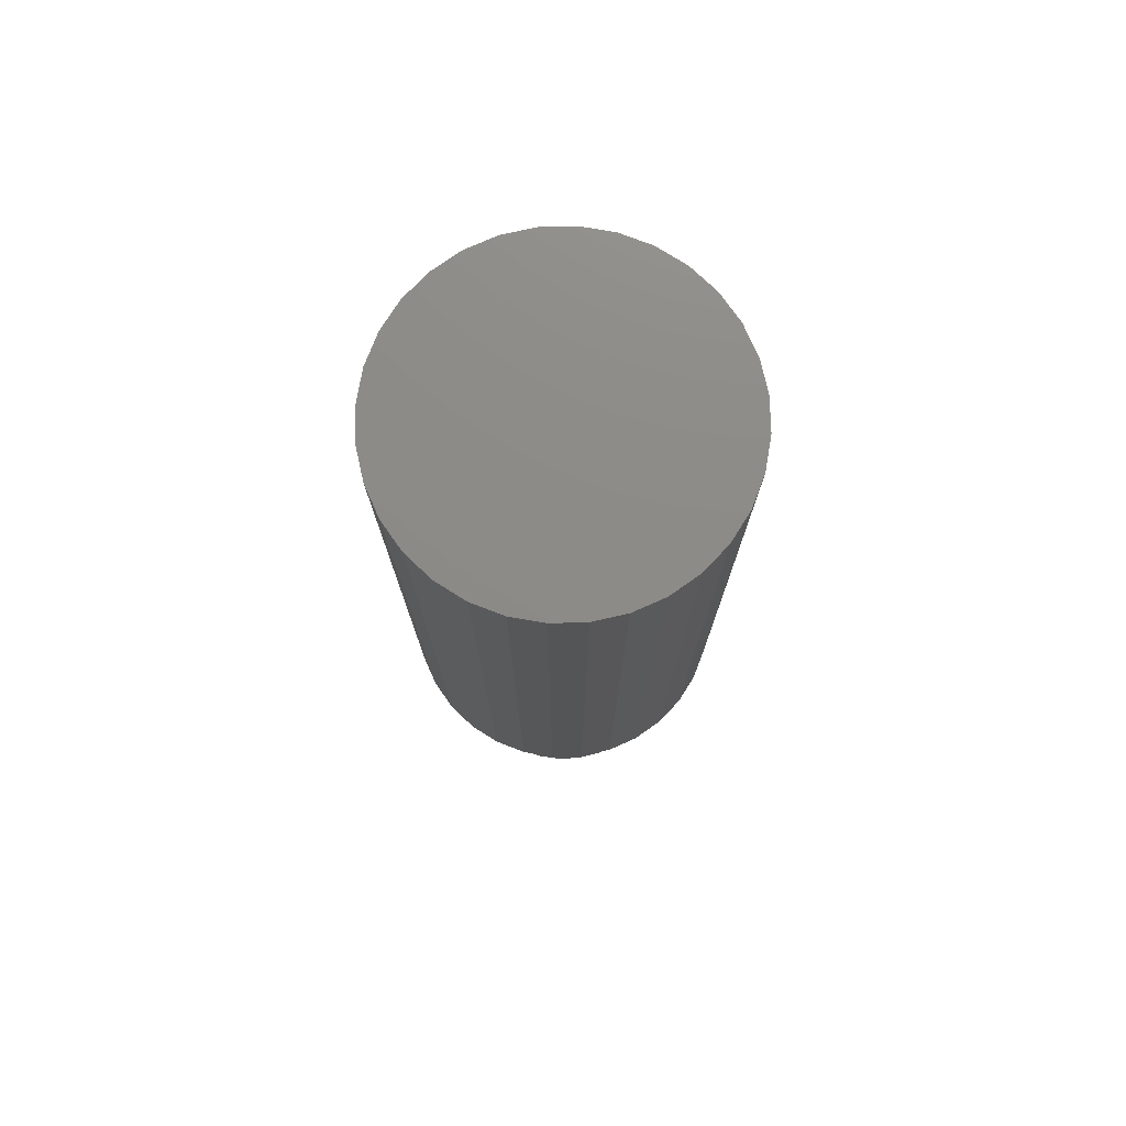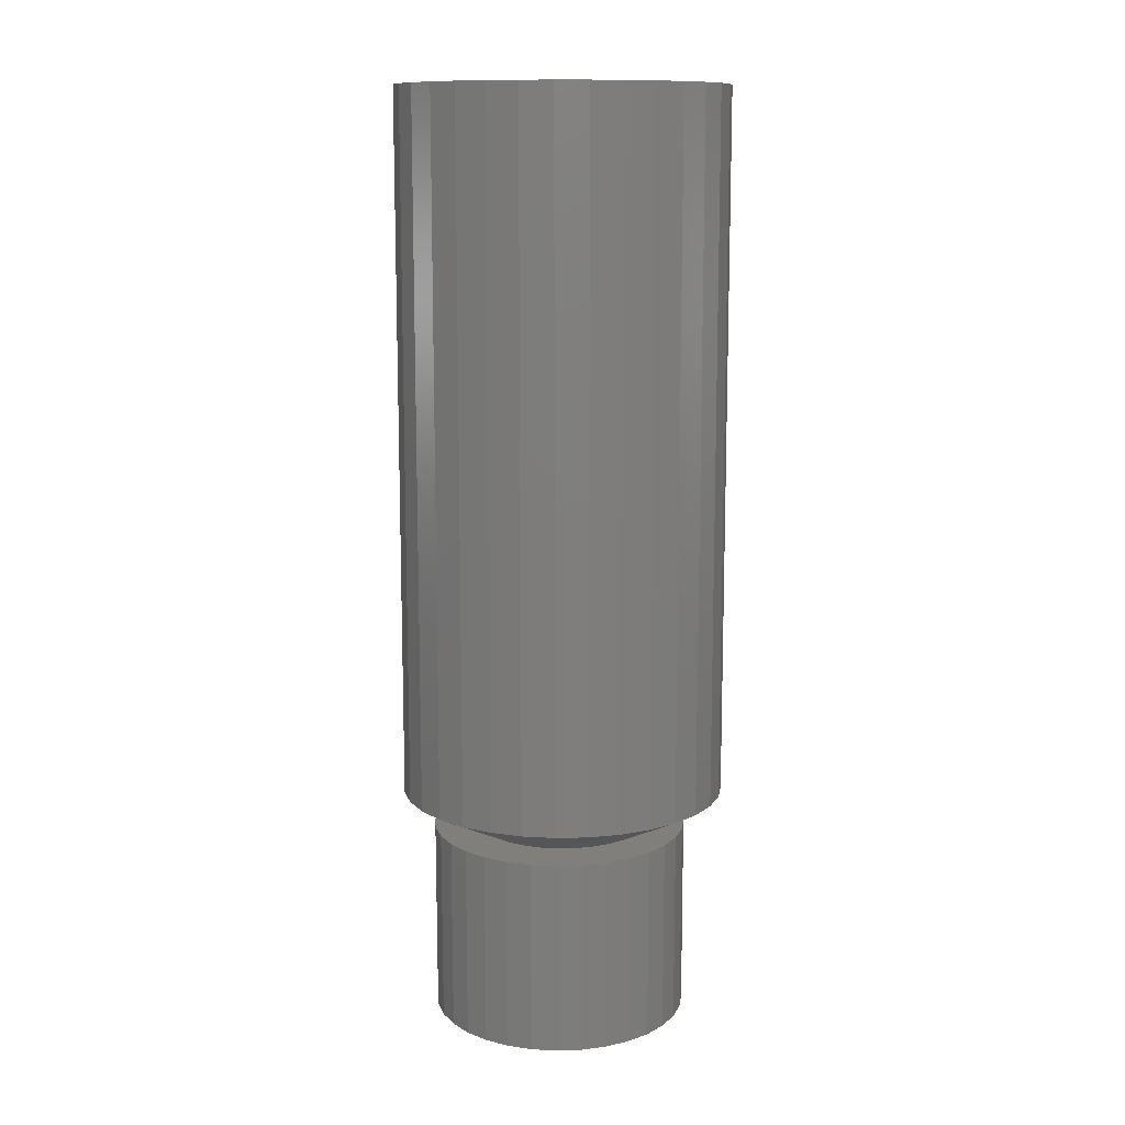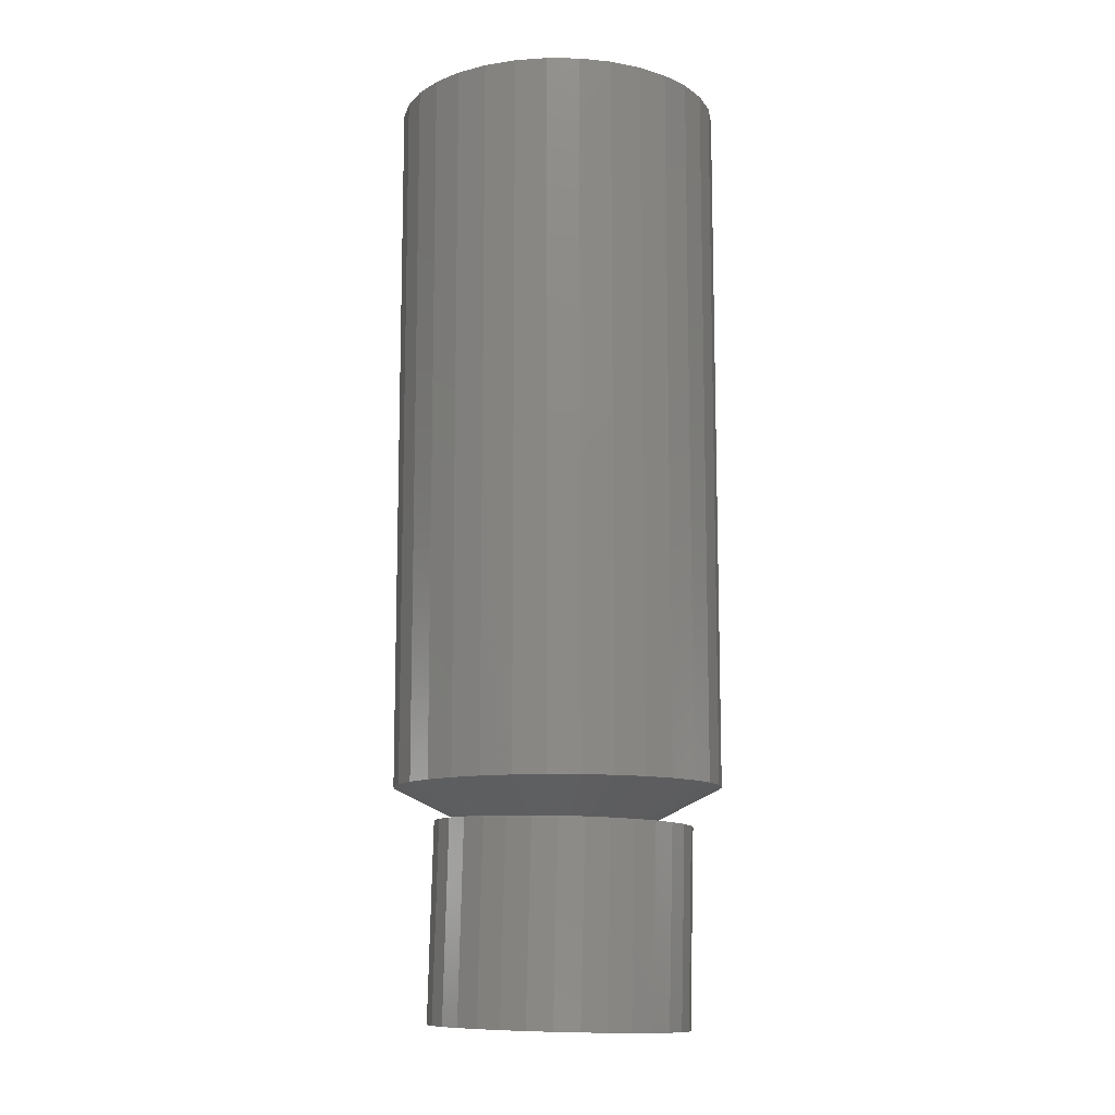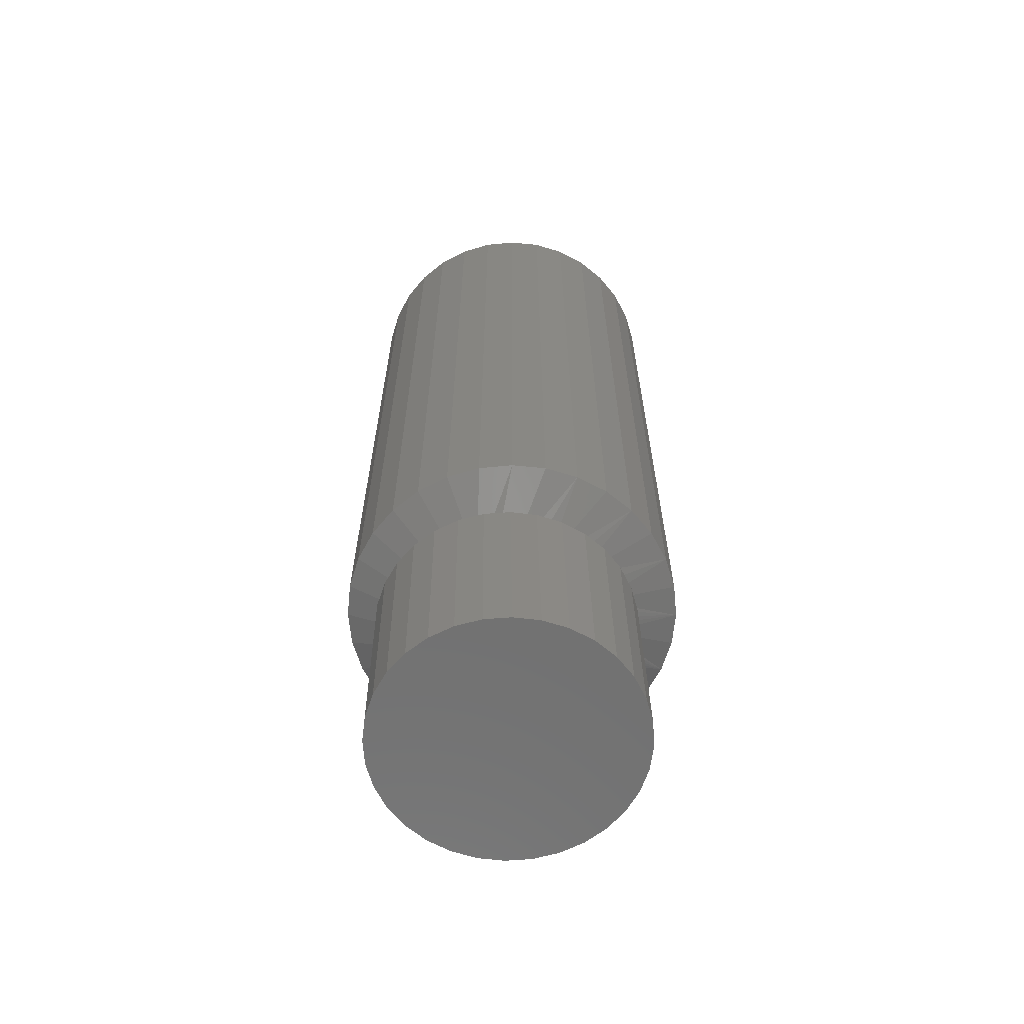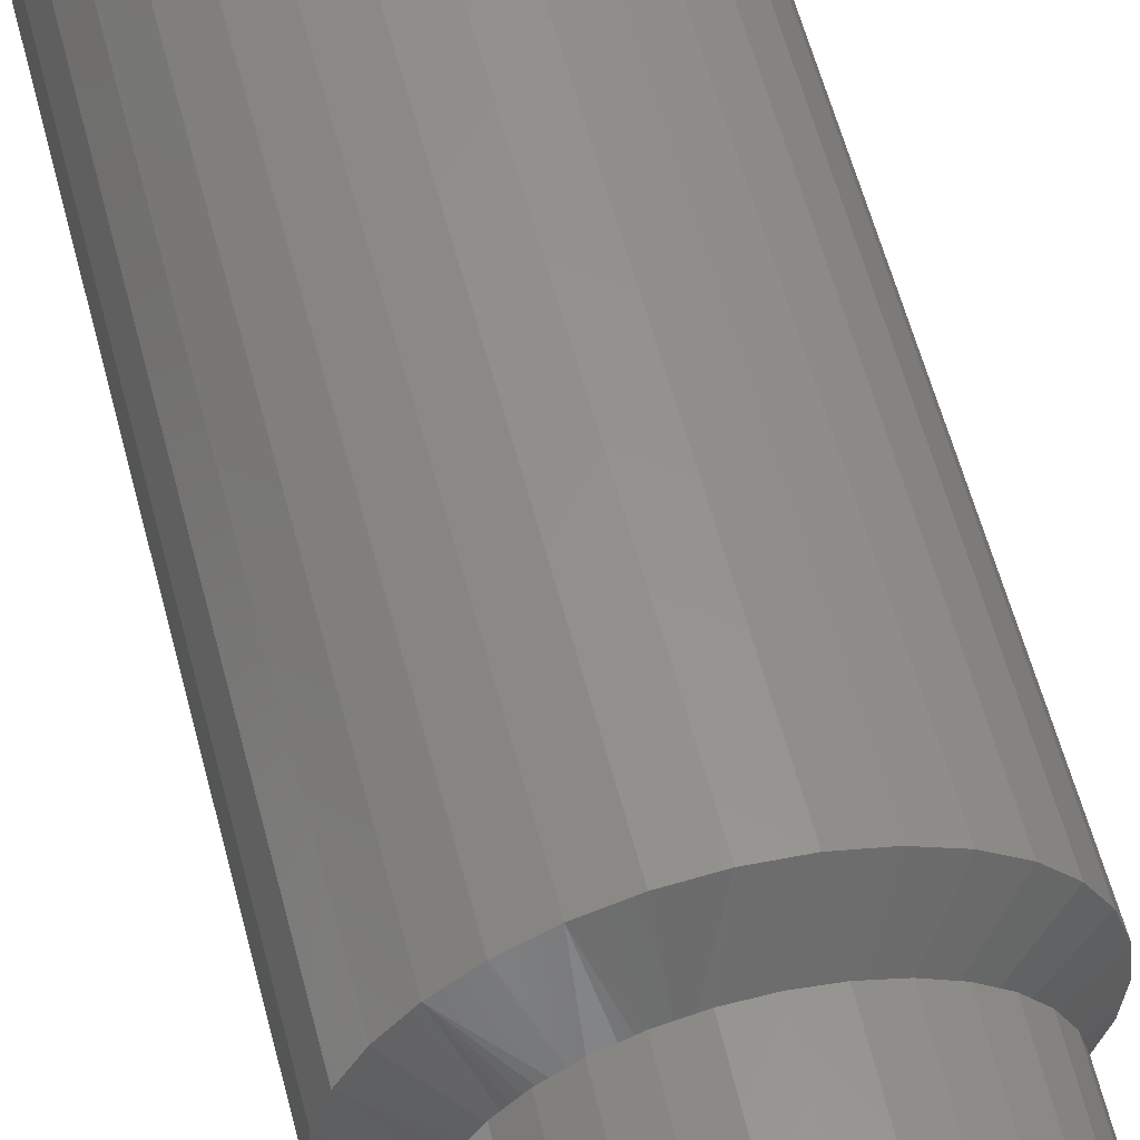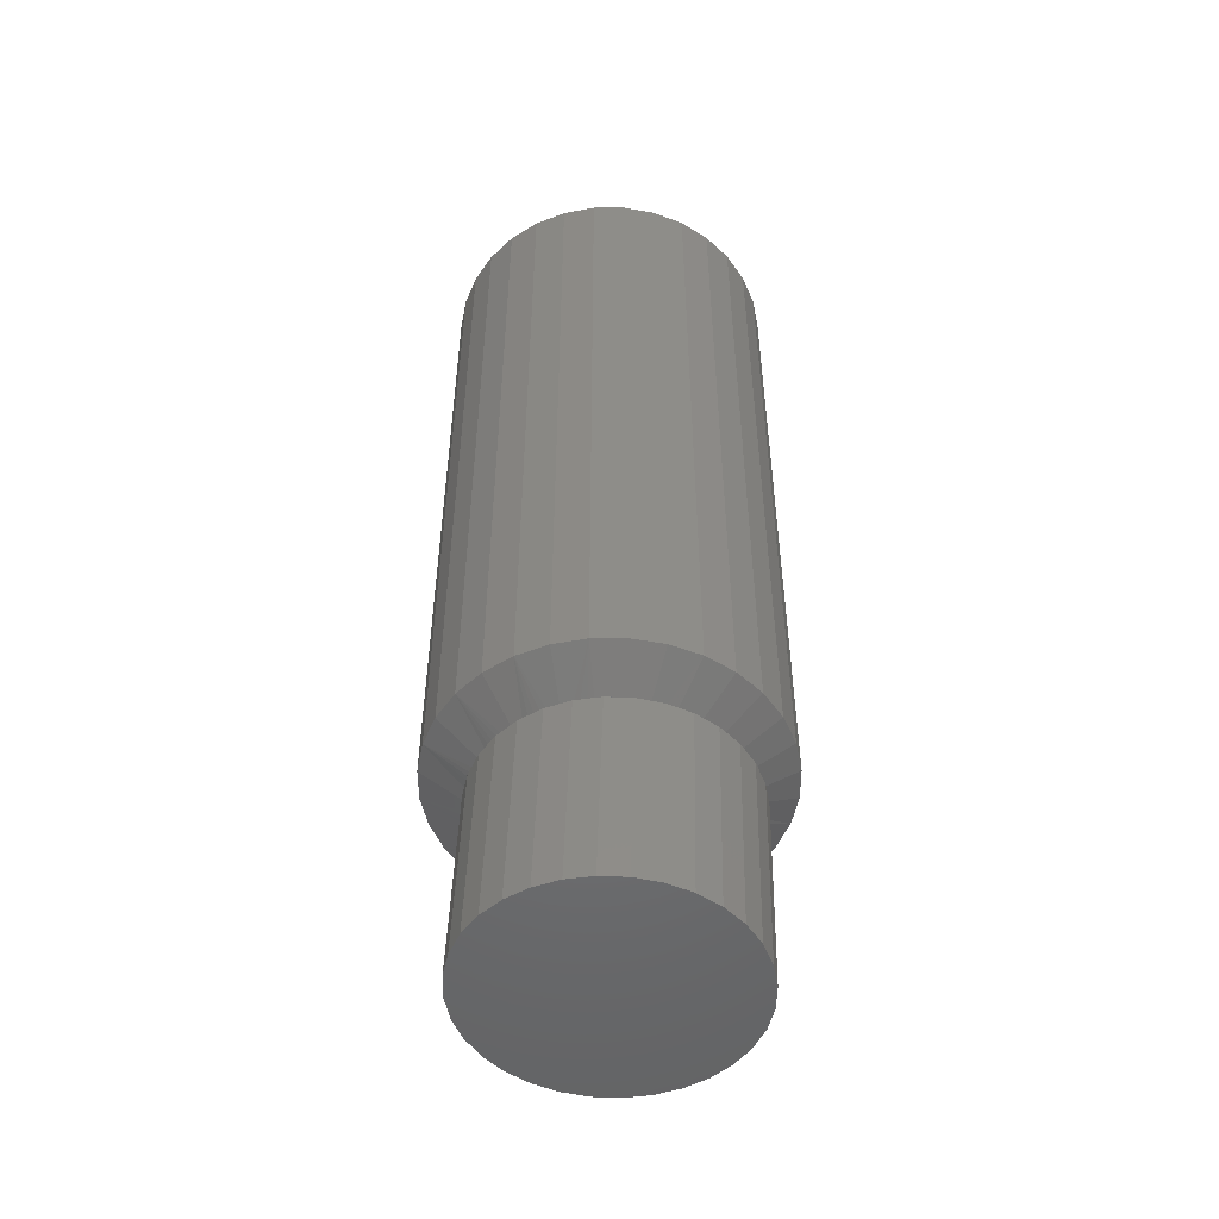
<metadata>
{"format":"stl","ext":"stl","renderer":"f3d","projection":"perspective","resolution":1024,"background":"white","views":[{"elev":76.2,"azim":172.9,"up":"+Z"},{"elev":11.8,"azim":-87.4,"up":"+Z"},{"elev":-11.3,"azim":172.4,"up":"+Z"},{"elev":-64.2,"azim":-67.6,"up":"+Z"},{"elev":57.7,"azim":165.6,"up":"+Y"},{"elev":-50.7,"azim":-174.2,"up":"+Z"}]}
</metadata>
<code>
# stl→obj: 176 verts, 348 faces
v -0.001511 0.1051 -0.5913
v 0.005628 0.07303 -0.5911
v 0.01855 0.1036 -0.5908
v -0.02147 0.1027 -0.5918
v -0.04057 0.09635 -0.5923
v -0.05807 0.08643 -0.5927
v -0.05921 0.02686 -0.5927
v -0.05295 0.03915 -0.5926
v -0.09472 0.03946 -0.5936
v -0.04444 0.0501 -0.5923
v -0.08568 0.05743 -0.5934
v -0.03397 0.05927 -0.5921
v 0.0126 -0.073 -0.5909
v 0.02349 -0.09762 -0.5907
v 0.04259 -0.09131 -0.5902
v 0.08165 -0.007521 -0.5893
v 0.08049 -0.01496 -0.5893
v 0.1021 -0.01503 -0.5888
v 0.08204 2.989e-15 -0.5892
v 0.0786 0.02215 -0.5893
v 0.0805 0.01491 -0.5893
v 0.1011 0.02501 -0.5888
v 0.07597 0.02915 -0.5894
v 0.09481 0.04411 -0.5889
v 0.07265 0.03582 -0.5895
v 0.06867 0.04211 -0.5896
v 0.06409 0.04795 -0.5897
v 0.08489 0.06161 -0.5892
v 0.05896 0.05328 -0.5898
v 0.05332 0.05805 -0.5899
v 0.04726 0.06222 -0.5901
v 0.1036 0.005037 -0.5887
v 0.08166 0.007495 -0.5893
v 0.01283 0.07299 -0.5909
v 0.07175 0.07685 -0.5895
v 0.0559 0.08923 -0.5899
v 0.03793 0.09827 -0.5903
v 0.00542 -0.07302 -0.5911
v -0.008669 -0.07097 -0.5915
v -0.06974 -0.07181 -0.593
v -0.05388 -0.08419 -0.5926
v -0.03592 -0.09324 -0.5921
v -0.01653 -0.0986 -0.5917
v 0.003525 -0.1001 -0.5912
v -0.02198 -0.06629 -0.5918
v -0.03404 -0.05922 -0.5921
v -0.08288 -0.05658 -0.5933
v -0.04447 -0.05007 -0.5923
v -0.05297 -0.03912 -0.5926
v -0.09279 -0.03907 -0.5935
v -0.0733 0.07329 -0.5931
v -0.02186 0.06634 -0.5918
v -0.008507 0.07101 -0.5915
v 0.06009 -0.08139 -0.5898
v 0.07532 -0.06825 -0.5894
v 0.03384 -0.0687 -0.5904
v 0.02688 -0.07084 -0.5906
v 0.01978 -0.07228 -0.5908
v 0.08769 -0.05239 -0.5891
v 0.05881 -0.05342 -0.5898
v 0.05315 -0.05819 -0.59
v 0.04705 -0.06235 -0.5901
v 0.04059 -0.06586 -0.5903
v 0.09673 -0.03442 -0.5889
v 0.07259 -0.03593 -0.5895
v 0.06859 -0.04224 -0.5896
v 0.06398 -0.04809 -0.5897
v 0.07858 -0.02222 -0.5893
v 0.07593 -0.02924 -0.5894
v 0.02002 0.07224 -0.5908
v 0.02715 0.07078 -0.5906
v 0.03412 0.0686 -0.5904
v 0.04084 0.06575 -0.5903
v -0.05922 -0.02684 -0.5927
v -0.06304 -0.01365 -0.5928
v -0.0991 -0.01997 -0.5937
v -0.06433 -6.209e-08 -0.5928
v -0.1016 -1.256e-17 -0.5938
v -0.06304 0.01366 -0.5928
v -0.1001 0.02006 -0.5937
v 0.133 0.02541 -0.5625
v 0.1355 -3.19e-17 -0.5625
v 0.1256 0.04985 -0.5625
v 0.1136 0.07237 -0.5625
v 0.09737 0.09211 -0.5625
v 0.07763 0.1083 -0.5625
v 0.05511 0.1203 -0.5625
v 0.03068 0.1278 -0.5625
v 0.005263 0.1303 -0.5625
v -0.02015 0.1278 -0.5625
v -0.103 0.07237 -0.5625
v -0.1151 0.04985 -0.5625
v -0.1225 0.02541 -0.5625
v -0.125 1.595e-17 -0.5625
v -0.04459 0.1203 -0.5625
v -0.06711 0.1083 -0.5625
v -0.08685 0.09211 -0.5625
v -0.08685 -0.09211 -0.5625
v -0.103 -0.07237 -0.5625
v -0.1151 -0.04985 -0.5625
v -0.04459 -0.1203 -0.5625
v -0.06711 -0.1083 -0.5625
v 0.005263 -0.1303 -0.5625
v -0.02015 -0.1278 -0.5625
v 0.05511 -0.1203 -0.5625
v 0.03068 -0.1278 -0.5625
v 0.07763 -0.1083 -0.5625
v -0.1225 -0.02541 -0.5625
v 0.133 -0.02541 -0.5625
v 0.09737 -0.09211 -0.5625
v 0.1136 -0.07237 -0.5625
v 0.1256 -0.04985 -0.5625
v -0.0127 -0.0986 -0.7479
v 0.02732 -0.09762 -0.7469
v 0.00736 -0.1001 -0.7474
v -0.03208 -0.09324 -0.7483
v 0.04642 -0.09131 -0.7464
v -0.05005 -0.08419 -0.7488
v 0.06392 -0.08139 -0.746
v 0.05973 0.08923 -0.7461
v -0.03674 0.09635 -0.7485
v 0.04177 0.09827 -0.7465
v -0.01764 0.1027 -0.748
v 0.02238 0.1036 -0.747
v 0.002324 0.1051 -0.7475
v 0.07915 -0.06825 -0.7456
v -0.06591 -0.07181 -0.7492
v 0.09152 -0.05239 -0.7453
v -0.07904 -0.05658 -0.7495
v 0.1006 -0.03442 -0.7451
v -0.08896 -0.03907 -0.7497
v 0.1059 -0.01503 -0.745
v -0.09527 -0.01997 -0.7499
v 0.1074 0.005037 -0.7449
v -0.09773 -1.256e-17 -0.75
v 0.1049 0.02501 -0.745
v -0.09625 0.02006 -0.7499
v 0.09864 0.04411 -0.7451
v -0.09088 0.03946 -0.7498
v 0.08873 0.06161 -0.7454
v -0.08184 0.05743 -0.7496
v 0.07559 0.07685 -0.7457
v -0.06947 0.07329 -0.7493
v -0.05424 0.08643 -0.7489
v 0.1355 0 0
v 0.133 -0.02541 0
v 0.1256 -0.04985 0
v 0.1136 -0.07237 0
v 0.09737 -0.09211 0
v 0.07763 -0.1083 0
v 0.05511 -0.1203 0
v 0.03068 -0.1278 0
v 0.005263 -0.1303 0
v -0.02015 -0.1278 0
v -0.04459 -0.1203 0
v -0.06711 -0.1083 0
v -0.08685 -0.09211 0
v -0.103 -0.07237 0
v -0.1151 -0.04985 0
v -0.1225 -0.02541 0
v -0.125 1.595e-17 0
v -0.1225 0.02541 0
v -0.1151 0.04985 0
v -0.103 0.07237 0
v -0.08685 0.09211 0
v -0.06711 0.1083 0
v -0.04459 0.1203 0
v -0.02015 0.1278 0
v 0.005263 0.1303 0
v 0.03068 0.1278 0
v 0.05511 0.1203 0
v 0.07763 0.1083 0
v 0.09737 0.09211 0
v 0.1136 0.07237 0
v 0.1256 0.04985 0
v 0.133 0.02541 0
f 1 2 3
f 2 1 4
f 5 6 4
f 7 8 9
f 9 8 10
f 10 11 9
f 12 11 10
f 13 14 15
f 16 17 18
f 16 18 19
f 20 21 22
f 23 20 22
f 24 23 22
f 25 23 24
f 26 25 24
f 27 26 24
f 28 27 24
f 29 27 28
f 30 29 28
f 28 31 30
f 32 22 21
f 32 21 33
f 32 33 19
f 32 19 18
f 34 35 36
f 34 36 37
f 34 37 3
f 34 3 2
f 38 39 40
f 38 40 41
f 38 41 42
f 38 42 43
f 38 43 44
f 38 44 14
f 38 14 13
f 40 39 45
f 40 45 46
f 40 46 47
f 47 46 48
f 47 48 49
f 47 49 50
f 51 11 12
f 51 12 52
f 51 52 53
f 51 53 2
f 51 2 4
f 51 4 6
f 54 55 56
f 54 56 57
f 54 57 58
f 54 58 13
f 54 13 15
f 55 59 60
f 55 60 61
f 55 61 62
f 55 62 63
f 55 63 56
f 59 64 65
f 59 65 66
f 59 66 67
f 59 67 60
f 64 18 17
f 64 17 68
f 64 68 69
f 64 69 65
f 35 34 70
f 35 70 71
f 35 71 72
f 35 72 73
f 35 73 31
f 35 31 28
f 49 74 50
f 50 74 75
f 50 75 76
f 76 75 77
f 76 77 78
f 78 77 79
f 78 79 80
f 80 79 7
f 80 7 9
f 19 81 82
f 83 81 19
f 83 19 33
f 83 33 21
f 83 21 20
f 83 20 23
f 83 23 25
f 83 25 84
f 85 84 25
f 85 25 26
f 85 26 27
f 85 27 29
f 85 29 30
f 85 30 86
f 87 86 30
f 87 30 31
f 87 31 73
f 87 73 72
f 87 72 71
f 87 71 88
f 89 88 71
f 89 71 70
f 89 70 34
f 89 34 2
f 89 2 53
f 89 53 90
f 91 8 92
f 92 8 7
f 92 7 93
f 93 7 79
f 93 79 94
f 94 79 77
f 90 53 95
f 95 53 52
f 95 52 96
f 96 52 12
f 96 12 97
f 97 12 10
f 10 8 97
f 97 8 91
f 74 98 99
f 99 100 74
f 48 101 102
f 102 98 48
f 48 98 49
f 45 103 104
f 104 101 45
f 45 101 46
f 101 48 46
f 38 105 106
f 106 103 38
f 38 103 39
f 103 45 39
f 107 105 56
f 56 105 57
f 13 58 105
f 105 38 13
f 77 108 94
f 98 74 49
f 57 105 58
f 82 109 69
f 82 69 68
f 82 68 17
f 82 17 16
f 82 16 19
f 110 107 56
f 110 56 63
f 110 63 62
f 110 62 61
f 110 61 60
f 110 60 111
f 112 111 60
f 112 60 67
f 112 67 66
f 112 66 65
f 112 65 69
f 112 69 109
f 108 77 100
f 100 77 75
f 100 75 74
f 113 114 115
f 114 113 116
f 114 116 117
f 117 116 118
f 117 118 119
f 120 121 122
f 122 121 123
f 122 123 124
f 124 123 125
f 119 118 126
f 126 118 127
f 126 127 128
f 128 127 129
f 128 129 130
f 130 129 131
f 130 131 132
f 132 131 133
f 132 133 134
f 134 133 135
f 134 135 136
f 136 135 137
f 136 137 138
f 138 137 139
f 138 139 140
f 140 139 141
f 140 141 142
f 142 141 143
f 142 143 120
f 120 143 144
f 120 144 121
f 32 134 22
f 22 134 136
f 22 136 24
f 24 136 138
f 24 138 28
f 28 138 140
f 28 140 35
f 35 140 142
f 35 142 36
f 36 142 120
f 36 120 37
f 37 120 122
f 37 122 3
f 3 122 124
f 3 124 1
f 1 124 125
f 1 125 4
f 4 125 123
f 4 123 5
f 5 123 121
f 5 121 6
f 6 121 144
f 6 144 51
f 51 144 143
f 51 143 11
f 11 143 141
f 11 141 9
f 9 141 139
f 9 139 80
f 80 139 137
f 80 137 78
f 78 137 135
f 78 135 76
f 76 135 133
f 76 133 50
f 50 133 131
f 50 131 47
f 47 131 129
f 47 129 40
f 40 129 127
f 40 127 41
f 41 127 118
f 41 118 42
f 42 118 116
f 42 116 43
f 43 116 113
f 43 113 44
f 44 113 115
f 44 115 14
f 14 115 114
f 14 114 15
f 15 114 117
f 15 117 54
f 54 117 119
f 54 119 55
f 55 119 126
f 55 126 59
f 59 126 128
f 59 128 64
f 64 128 130
f 64 130 18
f 18 130 132
f 18 132 32
f 32 132 134
f 82 145 109
f 109 145 146
f 109 146 112
f 112 146 147
f 112 147 111
f 111 147 148
f 111 148 110
f 110 148 149
f 110 149 107
f 107 149 150
f 107 150 105
f 105 150 151
f 105 151 106
f 106 151 152
f 106 152 103
f 103 152 153
f 103 153 104
f 104 153 154
f 104 154 101
f 101 154 155
f 101 155 102
f 102 155 156
f 102 156 98
f 98 156 157
f 98 157 99
f 99 157 158
f 99 158 100
f 100 158 159
f 100 159 108
f 108 159 160
f 108 160 94
f 94 160 161
f 94 161 93
f 93 161 162
f 93 162 92
f 92 162 163
f 92 163 91
f 91 163 164
f 91 164 97
f 97 164 165
f 97 165 96
f 96 165 166
f 96 166 95
f 95 166 167
f 95 167 90
f 90 167 168
f 90 168 89
f 89 168 169
f 89 169 88
f 88 169 170
f 88 170 87
f 87 170 171
f 87 171 86
f 86 171 172
f 86 172 85
f 85 172 173
f 85 173 84
f 84 173 174
f 84 174 83
f 83 174 175
f 83 175 81
f 81 175 176
f 81 176 82
f 82 176 145
f 168 170 169
f 170 168 167
f 170 167 171
f 171 167 166
f 171 166 172
f 150 155 151
f 151 155 154
f 151 154 152
f 152 154 153
f 172 166 173
f 173 166 165
f 173 165 174
f 174 165 164
f 174 164 175
f 175 164 163
f 175 163 176
f 176 163 162
f 176 162 145
f 145 162 161
f 145 161 146
f 146 161 160
f 146 160 147
f 147 160 159
f 147 159 148
f 148 159 158
f 148 158 149
f 149 158 157
f 149 157 150
f 150 157 156
f 150 156 155

</code>
